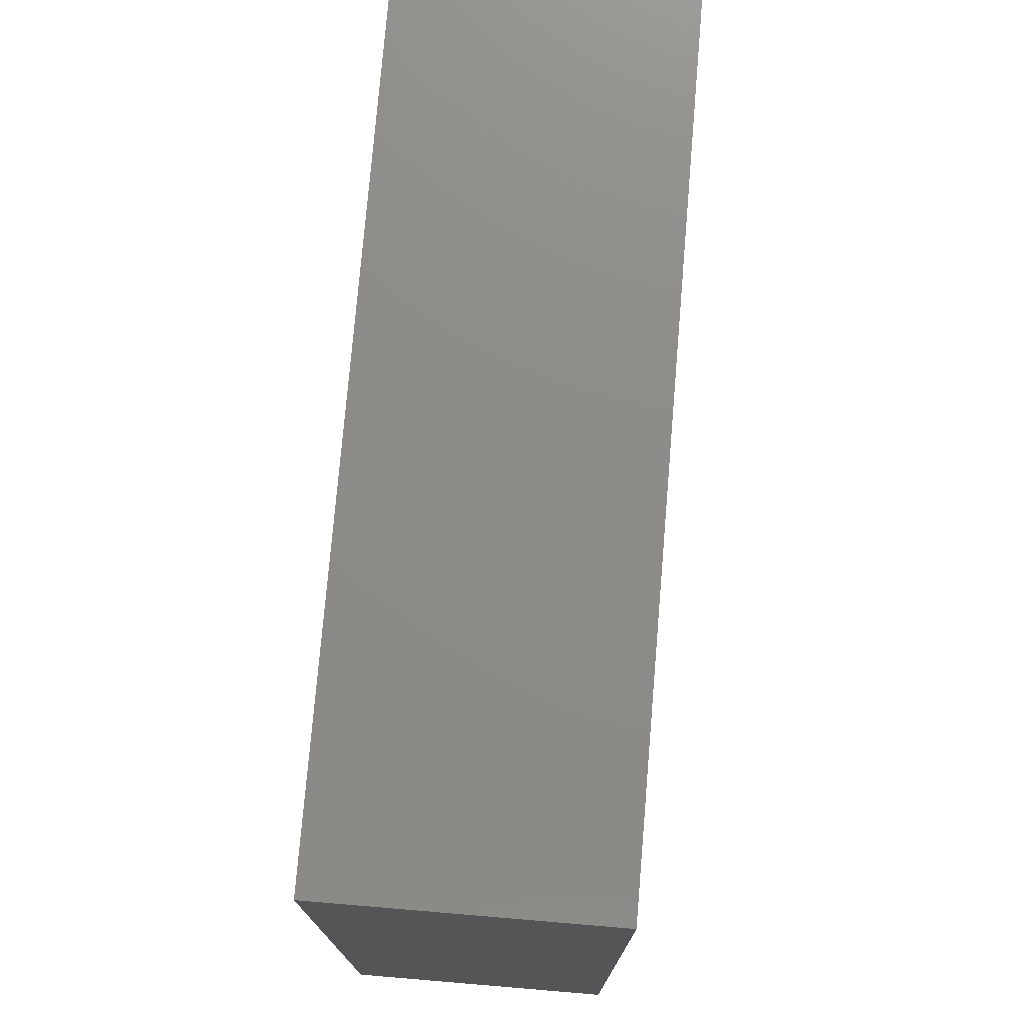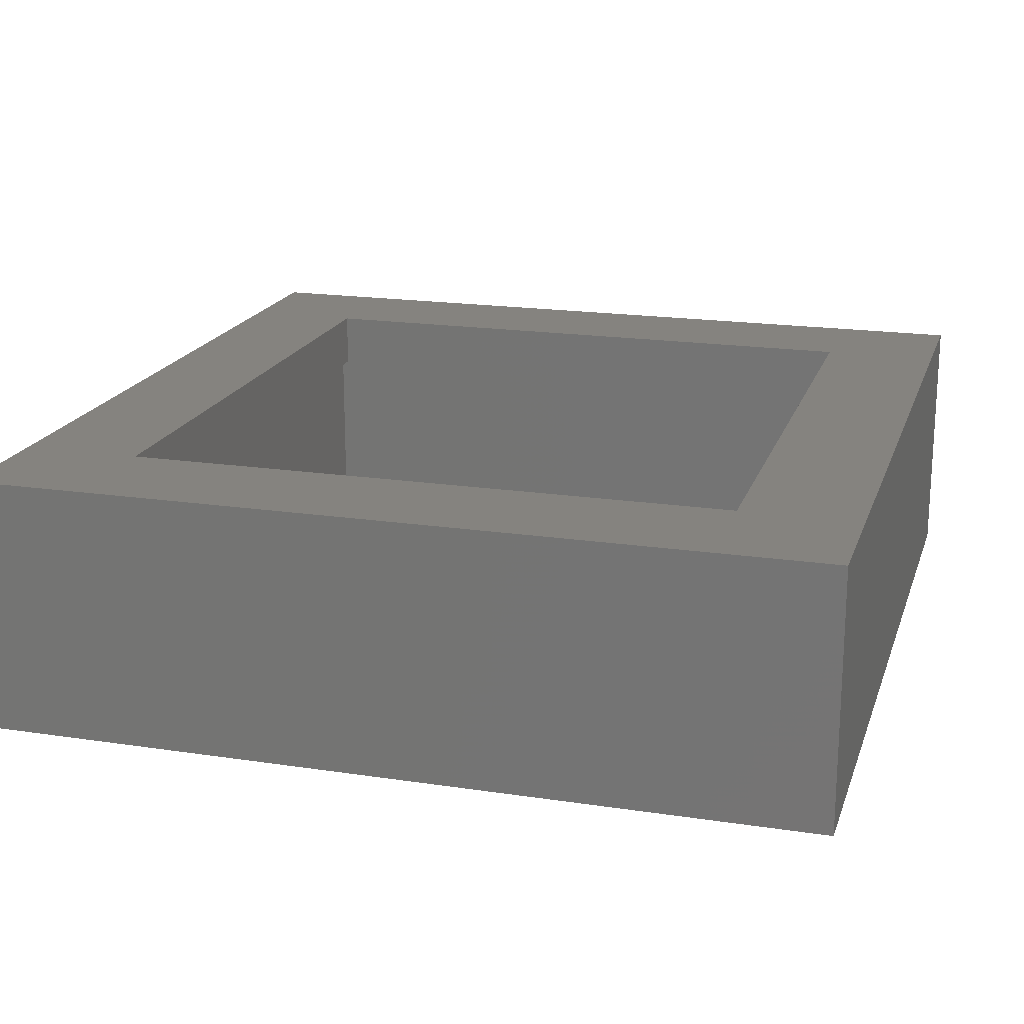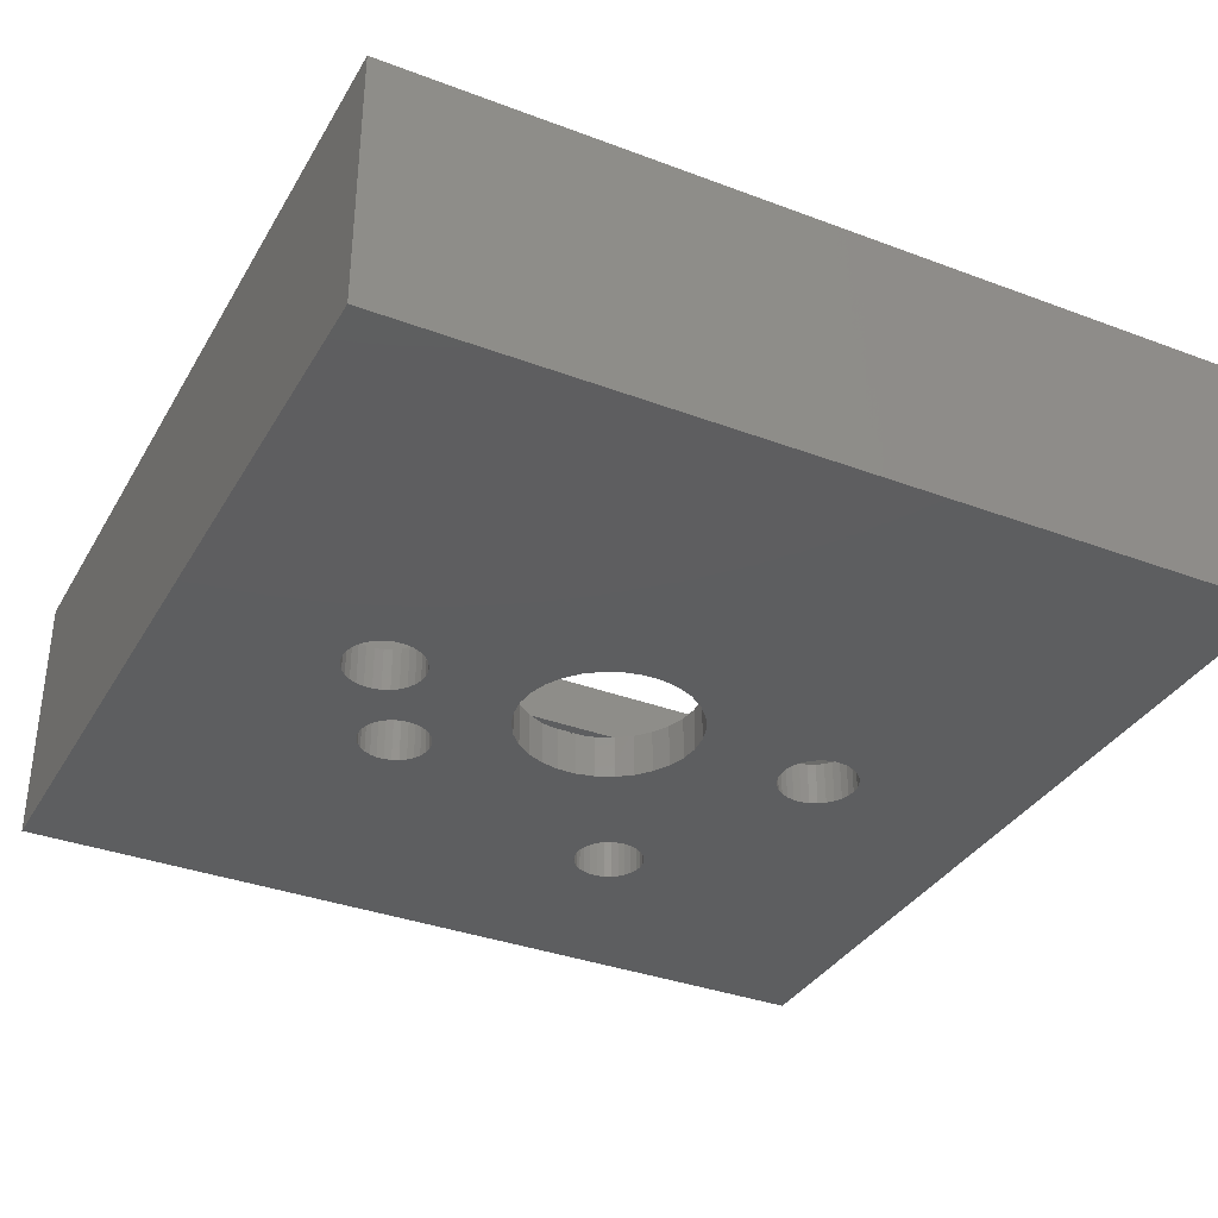
<metadata>
{"format":"stl","ext":"stl","renderer":"f3d","projection":"perspective","resolution":1024,"background":"white","views":[{"elev":75.6,"azim":-85.2,"up":"+Y"},{"elev":18.8,"azim":-73.9,"up":"+Z"},{"elev":-35.1,"azim":-26.6,"up":"+Z"}]}
</metadata>
<code>
# stl→obj: 324 verts, 664 faces
v -4.18 0 -6
v -4.2 0.1871 -5
v -4.2 0.1871 -6
v -4.18 0 -5
v -5.98 0 -5
v -5.96 0.1871 -6
v -5.96 0.1871 -5
v -5.98 0 -6
v -5.174 0.8951 -6
v -4.986 0.8951 -5
v -5.174 0.8951 -5
v -4.986 0.8951 -6
v -4.986 -0.8951 -6
v -5.174 -0.8951 -5
v -4.986 -0.8951 -5
v -5.174 -0.8951 -6
v -4.63 0.7794 -6
v -4.478 0.6688 -5
v -4.63 0.7794 -5
v -4.478 0.6688 -6
v -5.808 0.529 -5
v -5.682 0.6688 -6
v -5.682 0.6688 -5
v -5.808 0.529 -6
v -5.902 0.3661 -5
v -5.902 0.3661 -6
v -5.53 0.7794 -6
v -5.358 0.8559 -5
v -5.53 0.7794 -5
v -5.358 0.8559 -6
v -4.258 -0.3661 -6
v -4.2 -0.1871 -5
v -4.2 -0.1871 -6
v -4.258 -0.3661 -5
v -4.258 0.3661 -6
v -4.352 0.529 -5
v -4.352 0.529 -6
v -4.258 0.3661 -5
v -4.802 0.8559 -5
v -4.802 0.8559 -6
v -4.352 -0.529 -6
v -4.352 -0.529 -5
v -5.808 -0.529 -5
v -5.902 -0.3661 -6
v -5.902 -0.3661 -5
v -5.808 -0.529 -6
v -4.478 -0.6688 -6
v -4.63 -0.7794 -5
v -4.478 -0.6688 -5
v -4.63 -0.7794 -6
v -5.358 -0.8559 -5
v -5.358 -0.8559 -6
v -5.682 -0.6688 -5
v -5.682 -0.6688 -6
v -5.96 -0.1871 -6
v -5.96 -0.1871 -5
v -4.802 -0.8559 -5
v -4.802 -0.8559 -6
v -5.53 -0.7794 -5
v -5.53 -0.7794 -6
v 5.98 0 -6
v 5.96 0.1871 -5
v 5.96 0.1871 -6
v 5.98 0 -5
v 4.18 0 -5
v 4.2 0.1871 -6
v 4.2 0.1871 -5
v 4.18 0 -6
v 4.986 0.8951 -6
v 5.174 0.8951 -5
v 4.986 0.8951 -5
v 5.174 0.8951 -6
v 5.53 0.7794 -6
v 5.682 0.6688 -5
v 5.53 0.7794 -5
v 5.682 0.6688 -6
v 4.352 0.529 -5
v 4.478 0.6688 -6
v 4.478 0.6688 -5
v 4.352 0.529 -6
v 4.258 0.3661 -5
v 4.258 0.3661 -6
v 4.63 0.7794 -6
v 4.802 0.8559 -5
v 4.63 0.7794 -5
v 4.802 0.8559 -6
v 5.902 0.3661 -6
v 5.808 0.529 -5
v 5.808 0.529 -6
v 5.902 0.3661 -5
v 5.358 0.8559 -5
v 5.358 0.8559 -6
v 5.96 -0.1871 -6
v 5.96 -0.1871 -5
v 4.986 -0.8951 -6
v 4.802 -0.8559 -5
v 4.986 -0.8951 -5
v 4.802 -0.8559 -6
v 5.682 -0.6688 -6
v 5.808 -0.529 -5
v 5.808 -0.529 -6
v 5.682 -0.6688 -5
v 5.902 -0.3661 -6
v 5.902 -0.3661 -5
v 4.352 -0.529 -5
v 4.258 -0.3661 -6
v 4.258 -0.3661 -5
v 4.352 -0.529 -6
v 4.2 -0.1871 -5
v 4.2 -0.1871 -6
v 5.358 -0.8559 -6
v 5.174 -0.8951 -5
v 5.358 -0.8559 -5
v 5.174 -0.8951 -6
v 5.53 -0.7794 -5
v 5.53 -0.7794 -6
v 4.63 -0.7794 -6
v 4.478 -0.6688 -5
v 4.63 -0.7794 -5
v 4.478 -0.6688 -6
v 1.873 0.8338 -6
v 1.658 1.205 -5
v 1.658 1.205 -6
v 1.873 0.8338 -5
v 2.005 0.4262 -6
v 2.005 0.4262 -5
v 0.6335 1.95 -6
v 1.025 1.775 -5
v 0.6335 1.95 -5
v 1.025 1.775 -6
v -1.025 1.775 -6
v -0.6335 1.95 -5
v -1.025 1.775 -5
v -0.6335 1.95 -6
v -1.873 0.8338 -5
v -1.658 1.205 -6
v -1.658 1.205 -5
v -1.873 0.8338 -6
v -1.372 1.523 -6
v -1.372 1.523 -5
v 2.005 -0.4262 -6
v 2.05 0 -5
v 2.05 0 -6
v 2.005 -0.4262 -5
v 0.6335 -1.95 -6
v 0.2143 -2.039 -5
v 0.6335 -1.95 -5
v 0.2143 -2.039 -6
v 1.372 1.523 -5
v 1.372 1.523 -6
v -0.2143 2.039 -6
v 0.2143 2.039 -5
v -0.2143 2.039 -5
v 0.2143 2.039 -6
v -2.05 0 -5
v -2.005 0.4262 -6
v -2.005 0.4262 -5
v -2.05 0 -6
v 1.372 -1.523 -6
v 1.025 -1.775 -5
v 1.372 -1.523 -5
v 1.025 -1.775 -6
v 1.873 -0.8338 -6
v 1.873 -0.8338 -5
v -1.025 -1.775 -6
v -1.372 -1.523 -5
v -1.025 -1.775 -5
v -1.372 -1.523 -6
v -1.658 -1.205 -5
v -1.873 -0.8338 -6
v -1.873 -0.8338 -5
v -1.658 -1.205 -6
v -2.005 -0.4262 -5
v -2.005 -0.4262 -6
v 1.658 -1.205 -5
v 1.658 -1.205 -6
v -0.6335 -1.95 -6
v -0.6335 -1.95 -5
v -0.2143 -2.039 -5
v -0.2143 -2.039 -6
v -3.01 2.54 -6
v -3.027 2.706 -5
v -3.027 2.706 -6
v -3.01 2.54 -5
v -4.61 2.54 -5
v -4.593 2.706 -6
v -4.593 2.706 -5
v -4.61 2.54 -6
v -3.894 3.336 -6
v -3.726 3.336 -5
v -3.894 3.336 -5
v -3.726 3.336 -6
v -3.163 3.01 -6
v -3.275 3.135 -5
v -3.275 3.135 -6
v -3.163 3.01 -5
v -4.457 3.01 -5
v -4.345 3.135 -6
v -4.345 3.135 -5
v -4.457 3.01 -6
v -4.541 2.865 -5
v -4.541 2.865 -6
v -4.21 3.233 -6
v -4.057 3.301 -5
v -4.21 3.233 -5
v -4.057 3.301 -6
v -3.079 2.865 -6
v -3.079 2.865 -5
v -3.563 3.301 -6
v -3.41 3.233 -5
v -3.563 3.301 -5
v -3.41 3.233 -6
v -3.027 2.374 -6
v -3.027 2.374 -5
v -3.894 1.744 -6
v -4.057 1.779 -5
v -3.894 1.744 -5
v -4.057 1.779 -6
v -3.275 1.945 -6
v -3.163 2.07 -5
v -3.163 2.07 -6
v -3.275 1.945 -5
v -3.079 2.215 -6
v -3.079 2.215 -5
v -4.21 1.847 -5
v -4.21 1.847 -6
v -4.457 2.07 -5
v -4.541 2.215 -6
v -4.541 2.215 -5
v -4.457 2.07 -6
v -4.593 2.374 -5
v -4.593 2.374 -6
v -3.563 1.779 -6
v -3.726 1.744 -5
v -3.563 1.779 -5
v -3.726 1.744 -6
v -3.41 1.847 -5
v -3.41 1.847 -6
v -4.345 1.945 -5
v -4.345 1.945 -6
v 3.271 5.405 -6
v 3.187 5.55 -5
v 3.187 5.55 -6
v 3.271 5.405 -5
v 3.075 5.675 -5
v 3.075 5.675 -6
v 2.787 5.841 -6
v 2.94 5.773 -5
v 2.787 5.841 -5
v 2.94 5.773 -6
v 2.293 5.841 -6
v 2.456 5.876 -5
v 2.293 5.841 -5
v 2.456 5.876 -6
v 1.809 5.405 -5
v 1.893 5.55 -6
v 1.893 5.55 -5
v 1.809 5.405 -6
v 3.323 4.914 -6
v 3.34 5.08 -5
v 3.34 5.08 -6
v 3.323 4.914 -5
v 2.787 4.319 -6
v 2.624 4.284 -5
v 2.787 4.319 -5
v 2.624 4.284 -6
v 3.323 5.246 -6
v 3.323 5.246 -5
v 2.624 5.876 -5
v 2.624 5.876 -6
v 1.74 5.08 -5
v 1.757 5.246 -6
v 1.757 5.246 -5
v 1.74 5.08 -6
v 2.005 5.675 -6
v 2.005 5.675 -5
v 2.14 5.773 -6
v 2.14 5.773 -5
v 3.075 4.485 -6
v 2.94 4.387 -5
v 3.075 4.485 -5
v 2.94 4.387 -6
v 3.271 4.755 -6
v 3.271 4.755 -5
v 2.14 4.387 -6
v 2.005 4.485 -5
v 2.14 4.387 -5
v 2.005 4.485 -6
v 1.893 4.61 -5
v 1.809 4.755 -6
v 1.809 4.755 -5
v 1.893 4.61 -6
v 2.456 4.284 -5
v 2.456 4.284 -6
v 3.187 4.61 -5
v 3.187 4.61 -6
v 2.293 4.319 -6
v 2.293 4.319 -5
v 1.757 4.914 -6
v 1.757 4.914 -5
v -9.8 -9.8 -6
v -9.8 9.8 0
v -9.8 9.8 -6
v -9.8 -9.8 0
v 9.8 9.8 0
v 7.05 7.05 0
v 9.8 -9.8 0
v -7.05 7.05 0
v -7.05 -7.05 0
v 7.05 -7.05 0
v 9.8 9.8 -6
v 9.8 -9.8 -6
v -7.05 7.05 -1.29
v -7.05 -7.05 -1.29
v 7.05 -7.05 -1.29
v 7.05 7.05 -1.29
v -7.3 -7.3 -1.29
v -7.3 7.3 -5
v -7.3 7.3 -1.29
v -7.3 -7.3 -5
v 7.3 -7.3 -1.29
v 7.3 7.3 -1.29
v 7.3 -7.3 -5
v 7.3 7.3 -5
f 1 2 3
f 2 1 4
f 5 6 7
f 6 5 8
f 9 10 11
f 10 9 12
f 13 14 15
f 14 13 16
f 17 18 19
f 18 17 20
f 21 22 23
f 22 21 24
f 25 24 21
f 24 25 26
f 27 28 29
f 28 27 30
f 31 32 33
f 32 31 34
f 35 36 37
f 36 35 38
f 3 38 35
f 38 3 2
f 37 18 20
f 18 37 36
f 12 39 10
f 39 12 40
f 40 19 39
f 19 40 17
f 7 26 25
f 26 7 6
f 22 29 23
f 29 22 27
f 30 11 28
f 11 30 9
f 33 4 1
f 4 33 32
f 41 34 31
f 34 41 42
f 43 44 45
f 44 43 46
f 47 48 49
f 48 47 50
f 16 51 14
f 51 16 52
f 53 46 43
f 46 53 54
f 45 55 56
f 55 45 44
f 56 8 5
f 8 56 55
f 50 57 48
f 57 50 58
f 58 15 57
f 15 58 13
f 47 42 41
f 42 47 49
f 52 59 51
f 59 52 60
f 60 53 59
f 53 60 54
f 61 62 63
f 62 61 64
f 65 66 67
f 66 65 68
f 69 70 71
f 70 69 72
f 73 74 75
f 74 73 76
f 77 78 79
f 78 77 80
f 81 80 77
f 80 81 82
f 83 84 85
f 84 83 86
f 87 88 89
f 88 87 90
f 63 90 87
f 90 63 62
f 89 74 76
f 74 89 88
f 72 91 70
f 91 72 92
f 92 75 91
f 75 92 73
f 67 82 81
f 82 67 66
f 78 85 79
f 85 78 83
f 86 71 84
f 71 86 69
f 93 64 61
f 64 93 94
f 95 96 97
f 96 95 98
f 99 100 101
f 100 99 102
f 103 94 93
f 94 103 104
f 101 104 103
f 104 101 100
f 105 106 107
f 106 105 108
f 109 68 65
f 68 109 110
f 107 110 109
f 110 107 106
f 111 112 113
f 112 111 114
f 99 115 102
f 115 99 116
f 114 97 112
f 97 114 95
f 117 118 119
f 118 117 120
f 98 119 96
f 119 98 117
f 118 108 105
f 108 118 120
f 116 113 115
f 113 116 111
f 121 122 123
f 122 121 124
f 125 124 121
f 124 125 126
f 127 128 129
f 128 127 130
f 131 132 133
f 132 131 134
f 135 136 137
f 136 135 138
f 139 133 140
f 133 139 131
f 141 142 143
f 142 141 144
f 145 146 147
f 146 145 148
f 123 149 150
f 149 123 122
f 151 152 153
f 152 151 154
f 130 149 128
f 149 130 150
f 155 156 157
f 156 155 158
f 137 139 140
f 139 137 136
f 134 153 132
f 153 134 151
f 143 126 125
f 126 143 142
f 159 160 161
f 160 159 162
f 163 144 141
f 144 163 164
f 165 166 167
f 166 165 168
f 169 170 171
f 170 169 172
f 154 129 152
f 129 154 127
f 157 138 135
f 138 157 156
f 173 158 155
f 158 173 174
f 166 172 169
f 172 166 168
f 162 147 160
f 147 162 145
f 159 175 176
f 175 159 161
f 176 164 163
f 164 176 175
f 177 167 178
f 167 177 165
f 148 179 146
f 179 148 180
f 171 174 173
f 174 171 170
f 180 178 179
f 178 180 177
f 181 182 183
f 182 181 184
f 185 186 187
f 186 185 188
f 189 190 191
f 190 189 192
f 193 194 195
f 194 193 196
f 197 198 199
f 198 197 200
f 201 200 197
f 200 201 202
f 203 204 205
f 204 203 206
f 207 196 193
f 196 207 208
f 183 208 207
f 208 183 182
f 209 210 211
f 210 209 212
f 192 211 190
f 211 192 209
f 212 194 210
f 194 212 195
f 187 202 201
f 202 187 186
f 198 205 199
f 205 198 203
f 206 191 204
f 191 206 189
f 213 184 181
f 184 213 214
f 215 216 217
f 216 215 218
f 219 220 221
f 220 219 222
f 223 214 213
f 214 223 224
f 221 224 223
f 224 221 220
f 218 225 216
f 225 218 226
f 227 228 229
f 228 227 230
f 231 188 185
f 188 231 232
f 229 232 231
f 232 229 228
f 233 234 235
f 234 233 236
f 219 237 222
f 237 219 238
f 236 217 234
f 217 236 215
f 226 239 225
f 239 226 240
f 239 230 227
f 230 239 240
f 238 235 237
f 235 238 233
f 241 242 243
f 242 241 244
f 243 245 246
f 245 243 242
f 247 248 249
f 248 247 250
f 251 252 253
f 252 251 254
f 255 256 257
f 256 255 258
f 259 260 261
f 260 259 262
f 263 264 265
f 264 263 266
f 267 244 241
f 244 267 268
f 254 269 252
f 269 254 270
f 250 245 248
f 245 250 246
f 271 272 273
f 272 271 274
f 257 275 276
f 275 257 256
f 277 253 278
f 253 277 251
f 275 278 276
f 278 275 277
f 261 268 267
f 268 261 260
f 279 280 281
f 280 279 282
f 283 262 259
f 262 283 284
f 285 286 287
f 286 285 288
f 289 290 291
f 290 289 292
f 270 249 269
f 249 270 247
f 273 258 255
f 258 273 272
f 266 293 264
f 293 266 294
f 286 292 289
f 292 286 288
f 282 265 280
f 265 282 263
f 279 295 296
f 295 279 281
f 296 284 283
f 284 296 295
f 297 287 298
f 287 297 285
f 294 298 293
f 298 294 297
f 291 299 300
f 299 291 290
f 300 274 271
f 274 300 299
f 301 302 303
f 302 301 304
f 305 306 307
f 305 308 306
f 308 302 309
f 302 308 305
f 310 307 306
f 309 307 310
f 309 304 307
f 304 309 302
f 307 311 305
f 311 307 312
f 311 302 305
f 302 311 303
f 37 236 35
f 236 37 215
f 20 215 37
f 215 20 218
f 17 218 20
f 218 17 226
f 40 226 17
f 226 40 240
f 12 240 40
f 240 12 230
f 9 230 12
f 312 61 311
f 312 93 61
f 312 103 93
f 312 101 103
f 312 99 101
f 312 116 99
f 312 111 116
f 312 114 111
f 312 95 114
f 162 95 312
f 95 162 98
f 159 98 162
f 98 159 117
f 143 68 110
f 68 259 261
f 68 283 259
f 68 296 283
f 68 279 296
f 68 282 279
f 68 263 282
f 123 68 121
f 141 110 106
f 68 123 263
f 263 123 266
f 150 266 123
f 68 143 125
f 163 106 108
f 117 176 120
f 110 141 143
f 106 163 141
f 120 163 108
f 163 120 176
f 176 117 159
f 312 145 162
f 312 148 145
f 312 180 148
f 301 180 312
f 180 301 177
f 177 301 165
f 33 158 174
f 31 174 170
f 158 213 181
f 158 223 213
f 158 221 223
f 158 219 221
f 158 238 219
f 3 158 1
f 47 170 172
f 158 233 238
f 158 3 233
f 35 233 3
f 233 35 236
f 50 172 168
f 13 165 301
f 158 33 1
f 174 31 33
f 170 41 31
f 170 47 41
f 172 50 47
f 165 13 168
f 168 58 50
f 168 13 58
f 13 301 16
f 16 301 52
f 55 301 8
f 44 301 55
f 46 301 44
f 54 301 46
f 60 301 54
f 52 301 60
f 63 311 61
f 87 311 63
f 89 311 87
f 76 311 89
f 73 311 76
f 261 73 92
f 261 92 72
f 261 72 69
f 261 69 86
f 261 86 83
f 261 83 78
f 261 78 80
f 261 66 68
f 261 82 66
f 261 80 82
f 73 261 311
f 267 311 261
f 241 311 267
f 243 311 241
f 246 311 243
f 250 311 246
f 247 311 250
f 270 311 247
f 254 311 270
f 303 254 251
f 303 251 277
f 154 292 127
f 292 154 290
f 151 290 154
f 290 151 299
f 193 299 151
f 299 193 274
f 195 274 193
f 274 195 272
f 193 151 134
f 207 134 131
f 181 131 139
f 181 139 136
f 181 156 158
f 181 138 156
f 181 136 138
f 131 181 183
f 131 183 207
f 134 207 193
f 212 272 195
f 272 212 258
f 209 258 212
f 258 209 256
f 192 256 209
f 303 256 192
f 256 303 275
f 275 303 277
f 303 192 189
f 303 189 206
f 303 206 203
f 230 9 228
f 30 228 9
f 228 30 232
f 27 232 30
f 232 27 188
f 22 188 27
f 188 22 186
f 24 186 22
f 303 186 24
f 303 24 26
f 303 8 301
f 8 303 6
f 254 303 311
f 198 303 203
f 200 303 198
f 202 303 200
f 186 303 202
f 6 303 26
f 68 125 121
f 266 150 294
f 294 150 297
f 130 297 150
f 297 130 285
f 127 285 130
f 285 127 288
f 288 127 292
f 301 307 304
f 307 301 312
f 309 313 308
f 313 309 314
f 315 306 316
f 306 315 310
f 313 306 308
f 306 313 316
f 315 309 310
f 309 315 314
f 317 318 319
f 318 317 320
f 321 315 322
f 321 314 315
f 314 317 313
f 317 314 321
f 316 322 315
f 313 322 316
f 313 319 322
f 319 313 317
f 323 322 324
f 322 323 321
f 318 322 319
f 322 318 324
f 155 2 4
f 19 216 225
f 217 38 2
f 39 225 239
f 217 36 38
f 10 239 227
f 217 18 36
f 11 227 229
f 28 229 231
f 29 231 185
f 216 19 18
f 67 126 142
f 129 287 286
f 129 286 289
f 298 124 126
f 152 289 291
f 153 291 300
f 196 300 271
f 298 122 124
f 324 64 323
f 324 62 64
f 324 90 62
f 324 88 90
f 324 74 88
f 324 75 74
f 324 91 75
f 262 91 324
f 284 91 262
f 91 284 70
f 295 70 284
f 281 71 295
f 71 281 84
f 280 84 281
f 84 280 85
f 70 295 71
f 262 324 260
f 324 268 260
f 324 244 268
f 324 242 244
f 324 245 242
f 324 248 245
f 324 249 248
f 324 269 249
f 324 252 269
f 318 252 324
f 298 149 122
f 298 128 149
f 194 271 273
f 287 129 128
f 210 273 255
f 289 152 129
f 291 153 152
f 211 255 257
f 300 196 153
f 153 196 132
f 208 132 196
f 182 133 208
f 220 137 224
f 140 224 137
f 224 140 214
f 184 133 182
f 318 257 276
f 318 276 278
f 214 140 184
f 133 184 140
f 132 208 133
f 271 194 196
f 273 210 194
f 255 211 210
f 318 278 253
f 257 318 211
f 211 318 190
f 190 318 191
f 225 39 19
f 23 185 187
f 239 10 39
f 227 11 10
f 229 28 11
f 318 187 201
f 231 29 28
f 185 23 29
f 187 318 23
f 23 318 21
f 7 318 5
f 25 318 7
f 21 318 25
f 197 318 201
f 199 318 197
f 205 318 199
f 204 318 205
f 191 318 204
f 252 318 253
f 94 323 64
f 104 323 94
f 100 323 104
f 102 323 100
f 115 323 102
f 113 323 115
f 112 323 113
f 97 323 112
f 96 323 97
f 161 96 119
f 175 119 118
f 164 118 105
f 164 105 107
f 265 85 280
f 85 265 79
f 264 79 265
f 126 79 264
f 79 126 77
f 126 81 77
f 126 67 81
f 67 142 65
f 65 142 109
f 126 264 293
f 126 293 298
f 128 298 287
f 144 109 142
f 109 144 107
f 164 107 144
f 118 164 175
f 119 175 161
f 96 161 323
f 160 323 161
f 147 323 160
f 146 323 147
f 179 323 146
f 320 179 178
f 320 178 167
f 137 220 135
f 222 135 220
f 237 135 222
f 135 237 157
f 235 157 237
f 2 157 235
f 32 155 4
f 2 155 157
f 155 32 173
f 2 235 234
f 2 234 217
f 18 217 216
f 34 173 32
f 173 34 171
f 42 171 34
f 49 171 42
f 171 49 169
f 48 169 49
f 169 48 166
f 57 166 48
f 320 166 57
f 166 320 167
f 320 57 15
f 320 15 14
f 320 14 51
f 320 51 59
f 320 5 318
f 179 320 323
f 53 320 59
f 43 320 53
f 45 320 43
f 56 320 45
f 5 320 56
f 323 317 321
f 317 323 320

</code>
